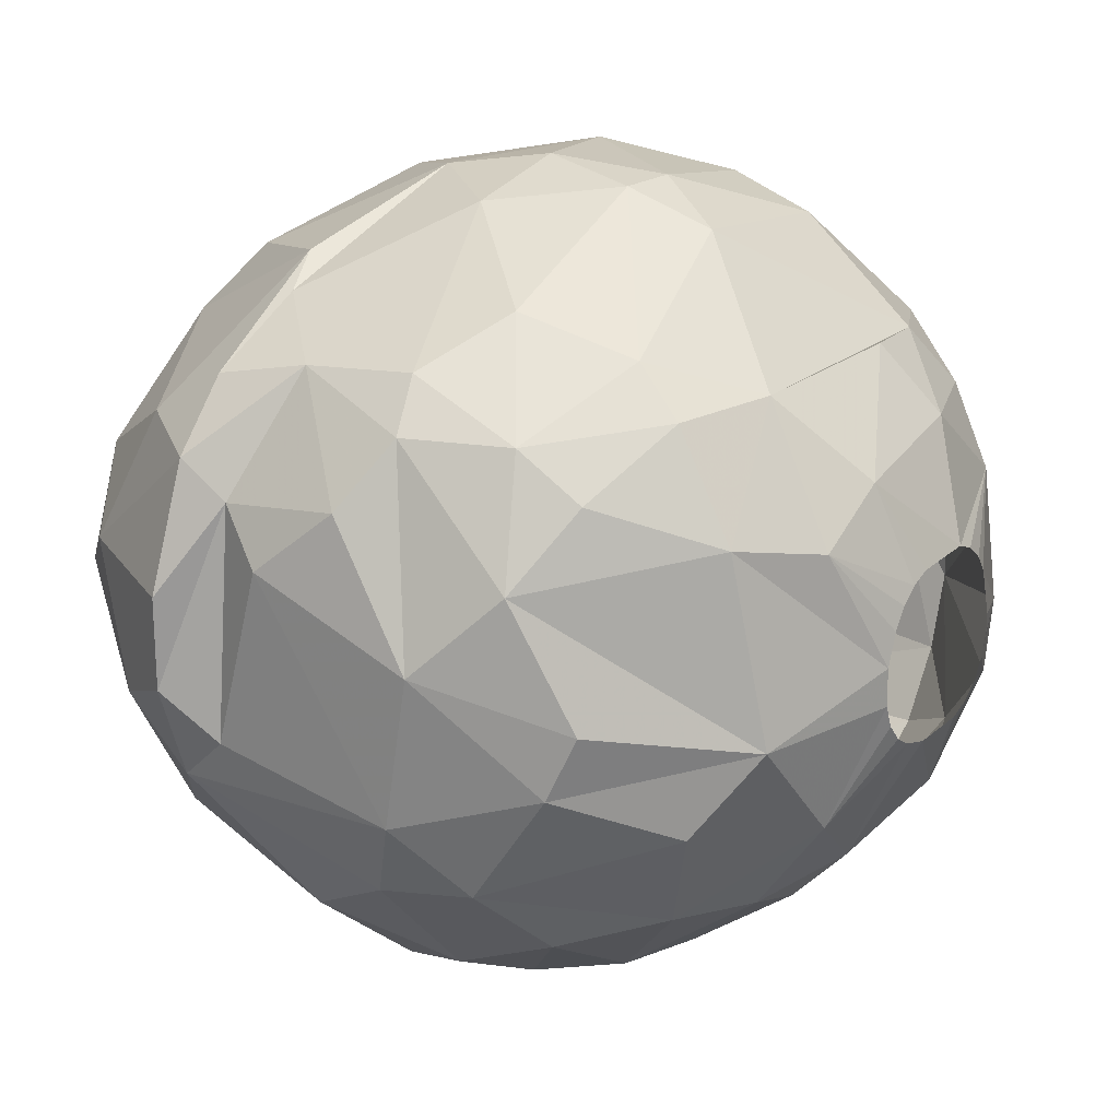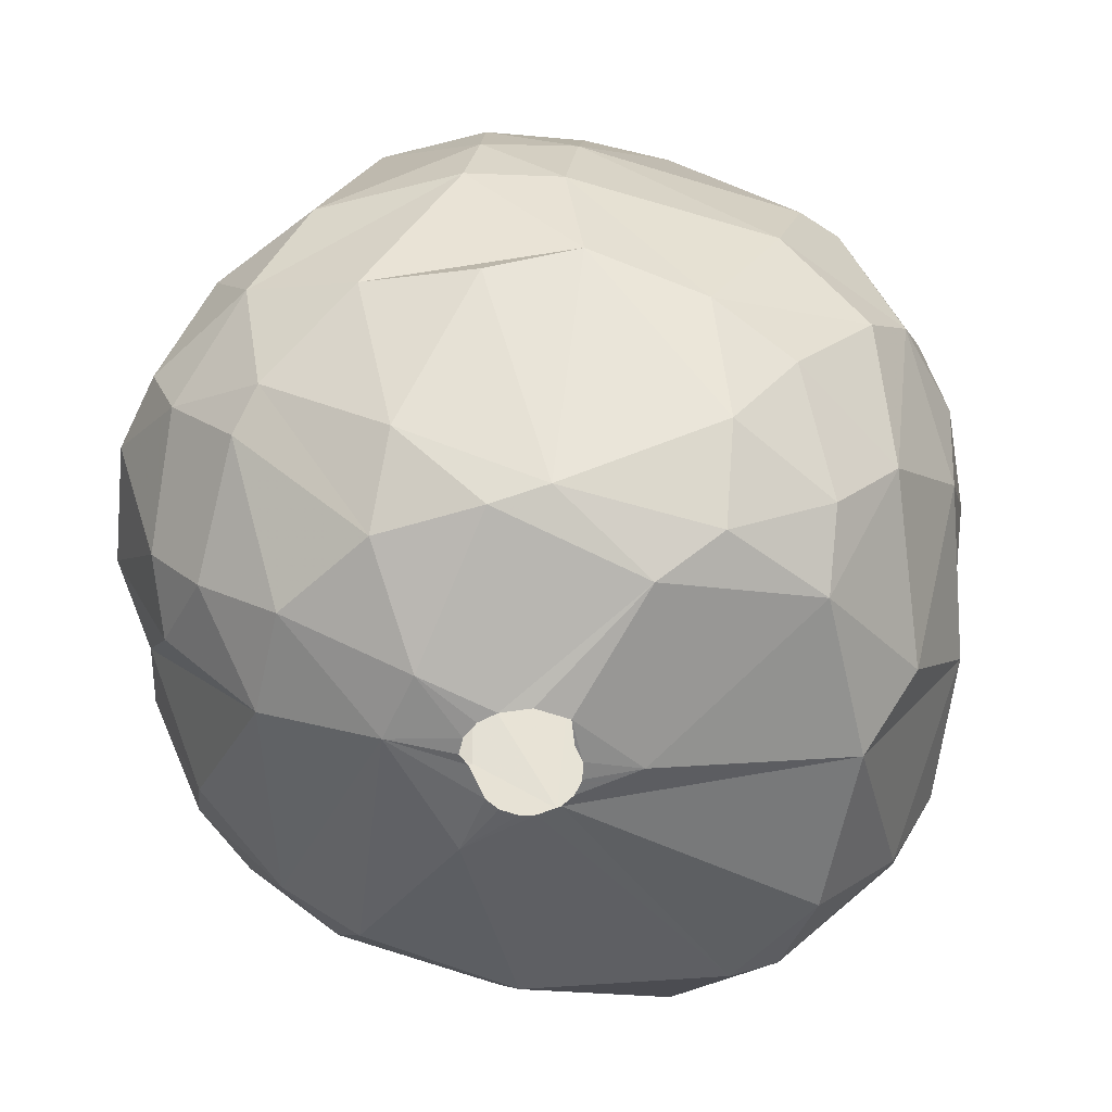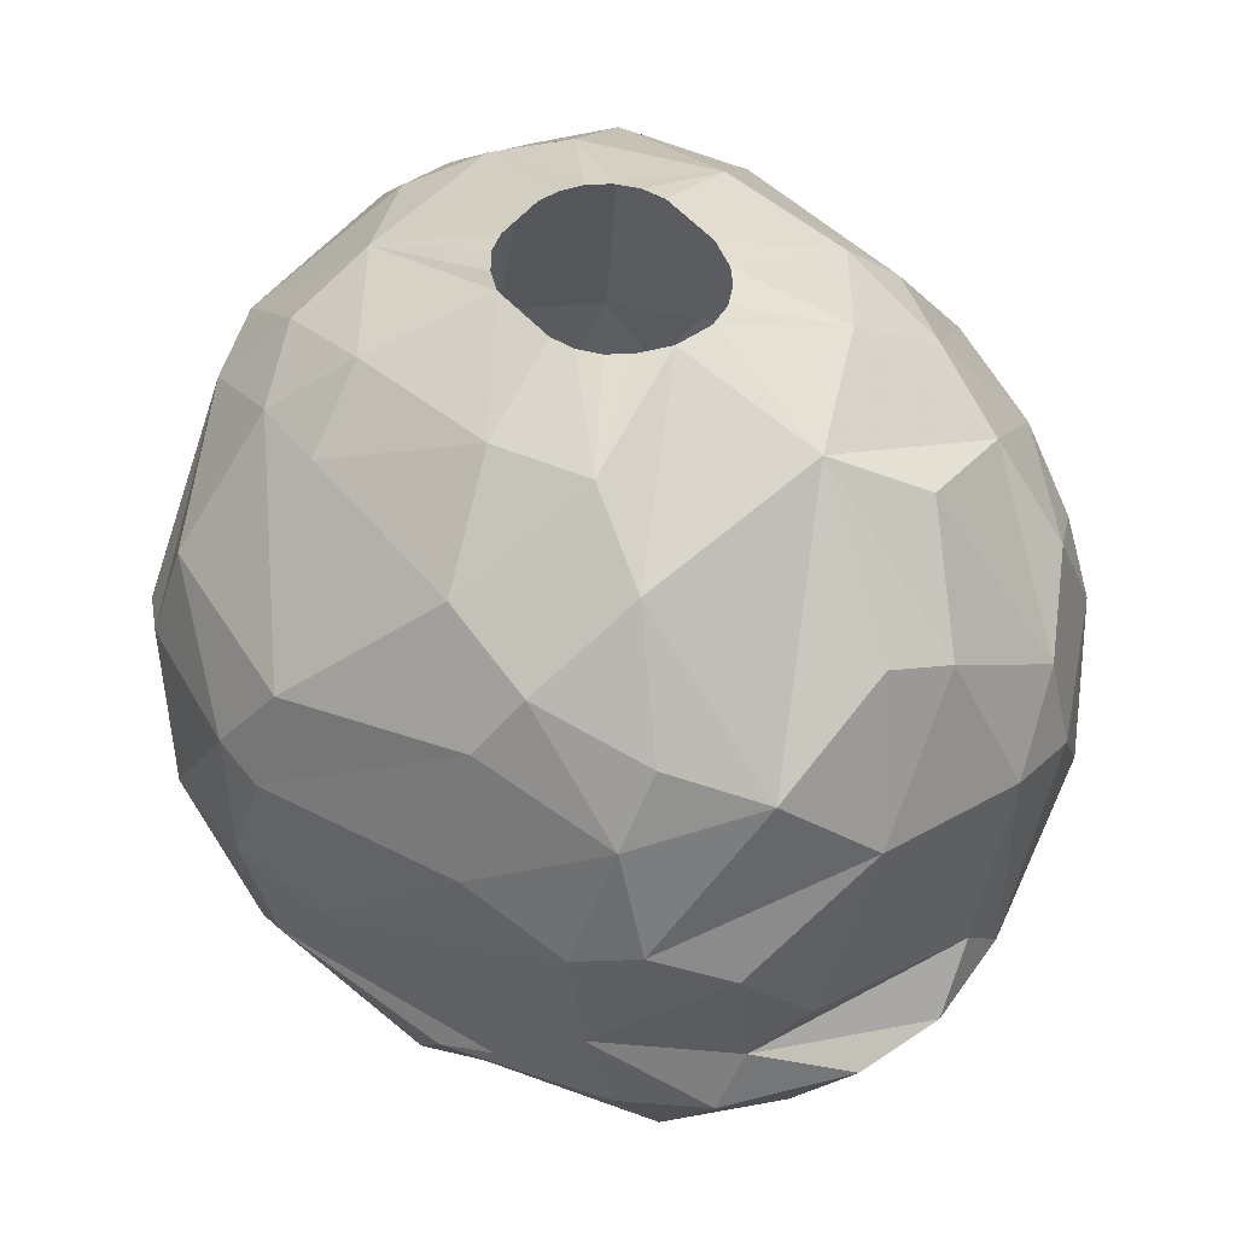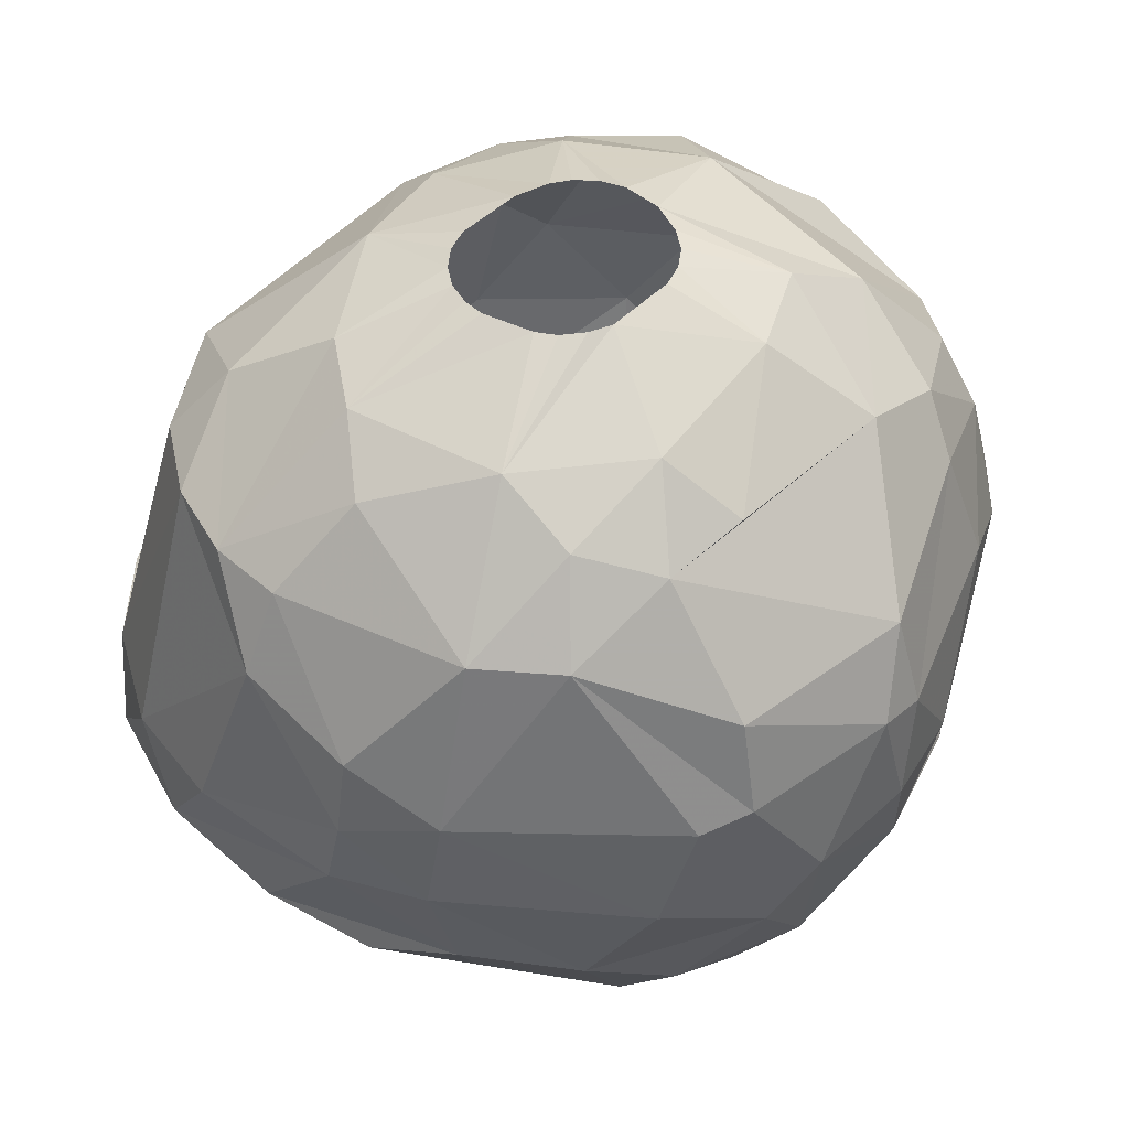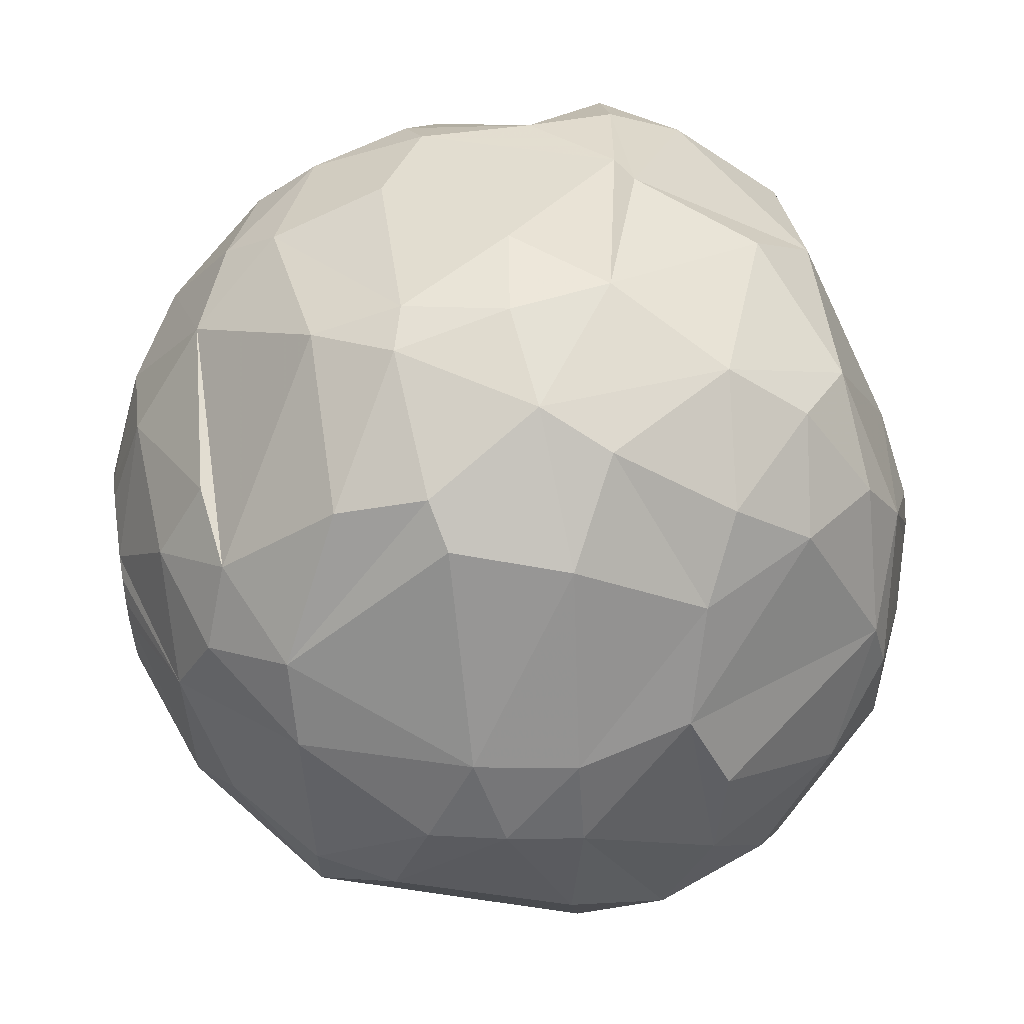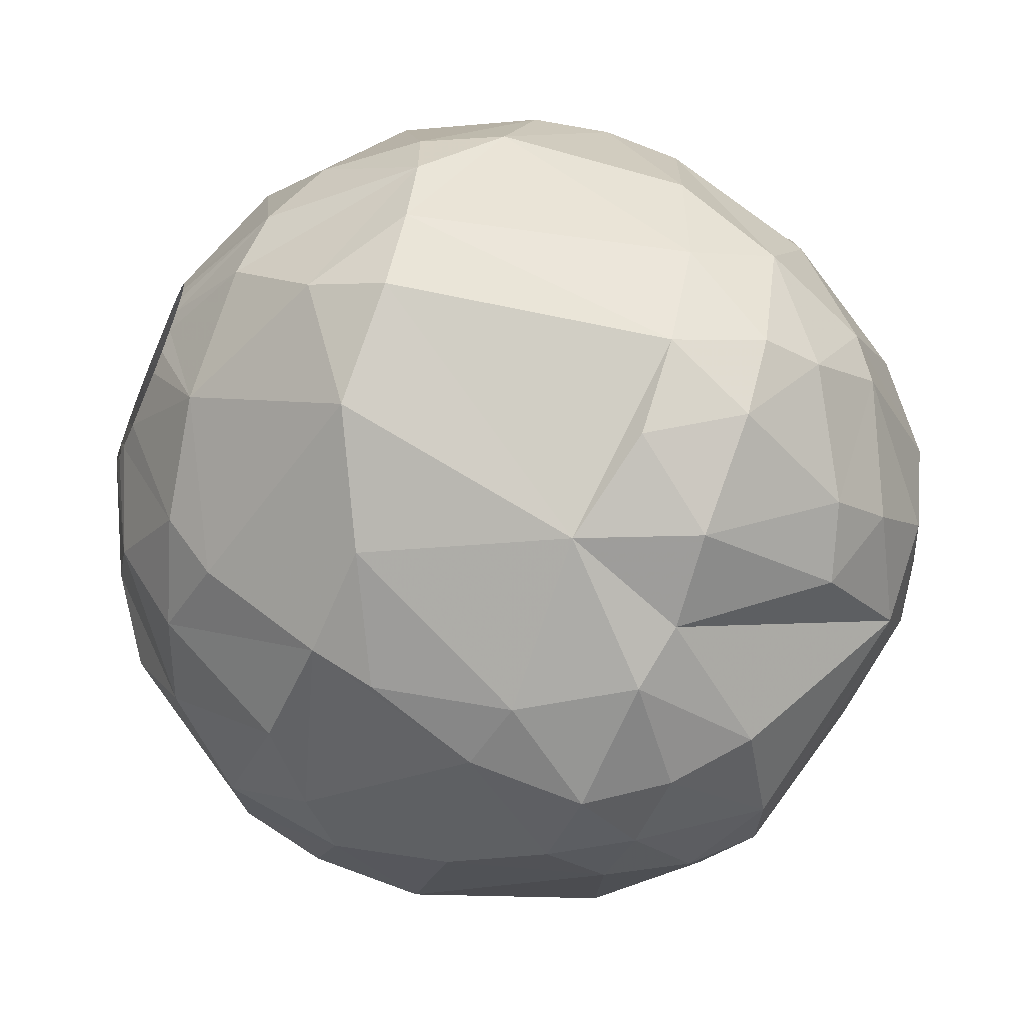
<metadata>
{"format":"obj","ext":"obj","renderer":"f3d","projection":"perspective","resolution":1024,"background":"white","views":[{"elev":21.6,"azim":-56.4,"up":"+Y"},{"elev":-61.2,"azim":114.9,"up":"+Z"},{"elev":47.8,"azim":-127.5,"up":"+Z"},{"elev":49.1,"azim":133.7,"up":"+Z"},{"elev":64.4,"azim":81.8,"up":"+Y"},{"elev":-62.2,"azim":66.8,"up":"+Y"}]}
</metadata>
<code>
v 180.5 66.89 365.4
v 180.5 69.06 365.4
v 181 68.53 371.7
v 181 70.01 367.8
v 181 64.94 371.1
v 181.1 65.72 366.6
v 181.3 64.61 365.4
v 181.4 71.56 369.6
v 181.6 63.12 370.5
v 181.6 66.05 363.6
v 181.6 71.9 365.4
v 181.7 71.11 366.6
v 182 70.39 373.5
v 182 63.34 372.6
v 182.1 66.05 374.4
v 182.4 67.53 375
v 182.5 61.69 368.1
v 182.5 73.07 370.5
v 182.5 69.09 362.1
v 183 72.25 363.6
v 183 73.41 365.4
v 183.3 68.17 361.2
v 183.3 73.08 372.9
v 183.4 73.86 367.5
v 183.4 72.07 374.4
v 183.5 74.13 370.2
v 183.6 62.57 363.6
v 183.7 61.65 373.5
v 184 60.31 370.8
v 184.2 70.72 361.2
v 184.2 64.83 376.5
v 184.9 63.74 361.2
v 185.2 59.91 372
v 185.2 62.26 375.6
v 185.2 74.74 365.7
v 185.3 71.04 376.8
v 185.4 66.69 377.7
v 185.4 59.16 368.4
v 185.5 75.15 371.4
v 185.6 73.39 375.3
v 186 74.4 374.1
v 186.3 75.39 365.4
v 186.6 59.15 364.8
v 186.7 59.84 373.5
v 187 60.15 362.7
v 187.2 70.6 378
v 187.2 58.11 366.6
v 187.3 62.02 376.5
v 187.4 73.06 361.2
v 187.5 64.19 378
v 187.8 61.17 361.2
v 187.8 73.56 376.2
v 188.1 74.73 362.7
v 188.1 76.56 368.7
v 188.3 58.32 364.8
v 188.4 67.83 378.9
v 188.4 66.93 378.9
v 188.6 66.38 378.9
v 188.7 68.57 378.9
v 189 57.91 369.3
v 189 69.05 378.9
v 189 65.93 378.9
v 189.2 71.58 378
v 189.2 57.52 366.6
v 189.3 59.97 361.8
v 189.4 69.36 378.9
v 189.5 65.66 378.9
v 189.5 61.13 376.2
v 189.6 58.53 372
v 189.7 59.06 373.5
v 189.8 62.41 377.4
v 189.8 76.9 371.4
v 189.8 76.77 366.6
v 189.9 76.23 373.5
v 190 69.54 378.9
v 190 64.77 359.4
v 190.2 69.14 359.4
v 190.2 58.02 364.8
v 190.2 65.41 378.9
v 190.3 67.26 359.1
v 190.3 66.7 359.1
v 190.4 77.19 369
v 190.4 67.62 359.1
v 190.4 66.37 359.1
v 190.7 67.93 359.1
v 190.8 66.06 359.1
v 190.8 57.76 369
v 191 76.96 371.7
v 191.1 68.12 359.1
v 191.1 65.91 359.1
v 191.3 73.89 361.2
v 191.5 68.14 359.1
v 191.5 58.91 363.3
v 191.6 69.56 378.9
v 191.8 65.4 378.9
v 192 76.01 364.2
v 192 65.95 359.1
v 192.1 73.63 376.5
v 192.1 68.34 359.1
v 192.1 69.34 378.9
v 192.3 65.59 378.9
v 192.3 65.89 359.1
v 192.4 59.22 373.5
v 192.4 57.79 366.6
v 192.6 63.28 378
v 192.6 68.97 378.9
v 192.6 66.14 359.1
v 192.7 67.75 359.1
v 192.7 74.73 362.4
v 192.8 65.93 378.9
v 192.8 72.02 377.7
v 192.8 66.56 359.1
v 192.9 67.05 359.1
v 192.9 77.05 368.7
v 192.9 68.54 378.9
v 193.1 66.4 378.9
v 193.2 64.52 359.4
v 193.2 66.91 378.9
v 193.2 67.41 378.9
v 193.8 58.5 366.3
v 193.8 70.99 360
v 193.9 72.64 360.9
v 194 76.52 367.2
v 194.1 73.45 376.2
v 194.2 75.68 373.5
v 194.2 62.03 360.6
v 194.2 65.8 359.4
v 194.4 76.31 371.4
v 194.8 58.74 369.3
v 195.1 60.52 375
v 195.1 74.99 364.5
v 195.2 65.06 378
v 195.3 73.5 362.7
v 195.3 70.02 377.7
v 195.4 71.93 376.8
v 195.4 60.2 363
v 195.5 75.76 371.1
v 196 58.82 366.6
v 196.1 63.53 360.6
v 196.2 66.48 377.7
v 196.2 75.35 368.4
v 196.3 69.86 360.9
v 196.4 62.98 376.5
v 196.5 73.06 375
v 196.6 68.54 360.6
v 196.7 61.83 362.1
v 196.8 73.8 365.4
v 196.9 66.06 360.6
v 197.1 60.73 363.6
v 197.4 67.86 376.8
v 197.4 59.78 368.7
v 197.5 62.11 375
v 197.9 71.42 375
v 198.4 67.17 362.1
v 198.5 60.29 366.6
v 198.6 63.71 375
v 198.8 71.74 366
v 199.1 63.74 363.3
v 199.1 61.28 368.7
v 199.1 71.81 371.1
v 199.2 65.47 375
v 199.2 67.19 375
v 199.4 71.61 368.7
v 199.5 62.31 365.1
v 199.6 69.73 365.1
v 199.7 64.61 363.9
v 199.8 61.8 366.6
v 199.9 69.83 372.3
v 200.1 67.18 373.2
v 200.3 67.17 365.4
v 200.3 69.92 370.5
v 200.4 63.49 368.7
v 200.4 69.61 368.7
v 200.7 64.61 366.6
v 201 66.17 369
g foo
f 68 103 130
f 40 23 25
f 41 23 40
f 124 125 74
f 168 171 160
f 17 43 38
f 167 164 174
f 64 55 78
f 47 55 64
f 43 55 47
f 22 81 32
f 22 80 81
f 49 77 80
f 142 145 121
f 32 76 51
f 91 121 77
f 122 142 121
f 51 76 117
f 30 80 22
f 49 80 30
f 91 77 49
f 126 139 146
f 122 121 91
f 154 145 142
f 154 148 145
f 65 117 126
f 51 117 65
f 19 30 22
f 20 30 19
f 20 49 30
f 53 91 49
f 109 122 91
f 133 122 109
f 158 139 148
f 146 139 158
f 136 126 146
f 45 32 51
f 10 22 32
f 10 19 22
f 142 122 133
f 45 51 65
f 27 32 45
f 27 10 32
f 93 65 126
f 166 148 154
f 166 158 148
f 149 146 158
f 157 142 133
f 165 142 157
f 165 154 142
f 2 19 10
f 11 19 2
f 20 19 11
f 42 49 20
f 42 53 49
f 96 109 91
f 136 146 149
f 120 126 136
f 120 93 126
f 55 65 78
f 55 45 65
f 7 10 27
f 21 42 20
f 96 91 53
f 157 133 147
f 78 65 93
f 131 133 109
f 131 147 133
f 170 154 165
f 170 166 154
f 164 149 158
f 131 109 96
f 138 136 149
f 138 120 136
f 55 43 45
f 27 45 43
f 11 21 20
f 73 96 53
f 164 158 166
f 155 149 164
f 1 10 7
f 1 2 10
f 155 138 149
f 35 42 21
f 73 53 42
f 174 164 166
f 104 93 120
f 104 78 93
f 7 27 17
f 73 42 35
f 114 96 73
f 123 96 114
f 123 131 96
f 147 131 123
f 174 166 170
f 12 2 1
f 12 11 2
f 24 21 11
f 35 21 24
f 170 165 157
f 64 78 104
f 17 27 43
f 6 1 7
f 12 1 6
f 12 24 11
f 173 170 157
f 167 155 164
f 38 43 47
f 173 157 163
f 4 12 6
f 73 35 54
f 114 73 82
f 141 147 123
f 173 174 170
f 151 138 155
f 26 35 24
f 54 35 26
f 82 73 54
f 159 155 167
f 151 155 159
f 129 120 138
f 104 120 129
f 64 104 87
f 8 12 4
f 24 12 8
f 114 141 123
f 163 147 141
f 163 157 147
f 175 174 173
f 172 174 175
f 172 167 174
f 159 167 172
f 60 64 87
f 60 47 64
f 38 47 60
f 9 7 17
f 129 138 151
f 18 24 8
f 26 24 18
f 87 104 129
f 33 38 60
f 5 7 9
f 5 6 7
f 4 6 5
f 39 54 26
f 3 4 5
f 3 8 4
f 160 163 141
f 171 173 163
f 103 87 129
f 29 38 33
f 29 17 38
f 72 82 54
f 88 82 72
f 171 163 160
f 69 60 87
f 129 151 159
f 69 87 103
f 29 9 17
f 14 9 29
f 88 114 82
f 128 114 88
f 128 141 114
f 137 141 128
f 137 160 141
f 175 173 171
f 18 8 3
f 72 54 39
f 169 172 175
f 175 171 169
f 156 172 169
f 14 5 9
f 152 129 159
f 144 160 137
f 168 169 171
f 156 159 172
f 70 60 69
f 70 33 60
f 28 29 33
f 13 18 3
f 23 18 13
f 23 26 18
f 23 39 26
f 41 39 23
f 130 103 129
f 28 14 29
f 15 5 14
f 41 72 39
f 144 137 128
f 152 159 156
f 130 129 152
f 44 33 70
f 15 3 5
f 74 88 72
f 128 88 125
f 125 144 128
f 13 3 16
f 74 72 41
f 125 88 74
f 153 160 144
f 168 160 153
f 70 69 103
f 28 33 44
f 16 3 15
f 25 23 13
f 162 169 168
f 161 156 169
f 34 28 44
f 52 74 41
f 34 14 28
f 52 124 74
f 162 168 153
f 162 161 169
f 68 70 103
f 52 41 40
f 76 84 86
f 81 84 76
f 77 83 80
f 77 85 83
f 77 89 85
f 99 89 77
f 99 92 89
f 121 108 99
f 113 108 121
f 127 112 113
f 127 107 112
f 117 107 127
f 117 102 107
f 117 97 102
f 117 90 97
f 76 90 117
f 76 86 90
f 121 99 77
f 145 113 121
f 145 127 113
f 139 117 127
f 32 81 76
f 148 127 145
f 139 127 148
f 126 117 139
f 62 50 67
f 58 50 62
f 58 57 50
f 59 46 56
f 61 46 59
f 61 66 46
f 75 63 66
f 94 63 75
f 100 134 94
f 106 134 100
f 115 134 106
f 115 140 134
f 119 140 115
f 118 140 119
f 118 116 140
f 101 105 110
f 95 105 101
f 79 105 95
f 57 37 50
f 66 63 46
f 94 111 63
f 94 134 111
f 116 132 140
f 110 132 116
f 110 105 132
f 79 71 105
f 67 71 79
f 67 50 71
f 50 48 71
f 56 37 57
f 46 36 56
f 36 37 56
f 134 135 111
f 140 150 134
f 111 98 63
f 105 143 132
f 46 52 36
f 63 52 46
f 63 98 52
f 111 124 98
f 111 135 124
f 140 161 150
f 37 34 50
f 37 31 34
f 132 161 140
f 71 68 105
f 50 34 48
f 134 153 135
f 132 143 161
f 48 68 71
f 37 13 16
f 36 13 37
f 52 40 36
f 150 153 134
f 105 130 143
f 105 68 130
f 36 25 13
f 36 40 25
f 135 144 124
f 135 153 144
f 161 162 150
f 37 15 31
f 16 15 37
f 98 124 52
f 150 162 153
f 68 48 70
f 31 14 34
f 15 14 31
f 124 144 125
f 143 156 161
f 143 152 156
f 143 130 152
f 48 44 70
f 48 34 44
g

</code>
